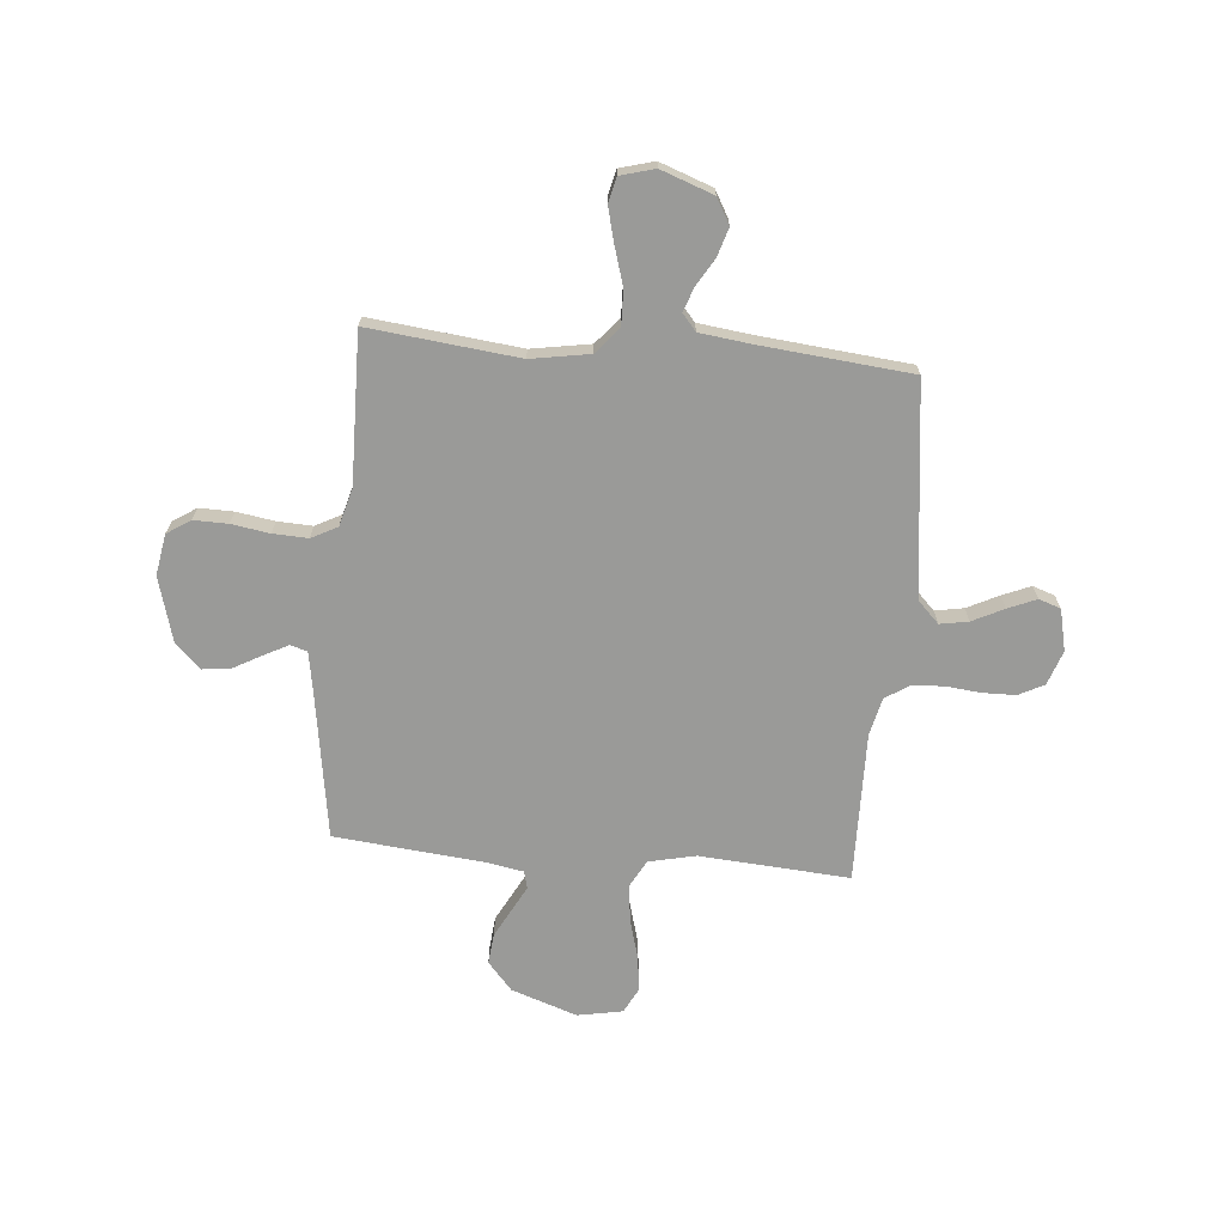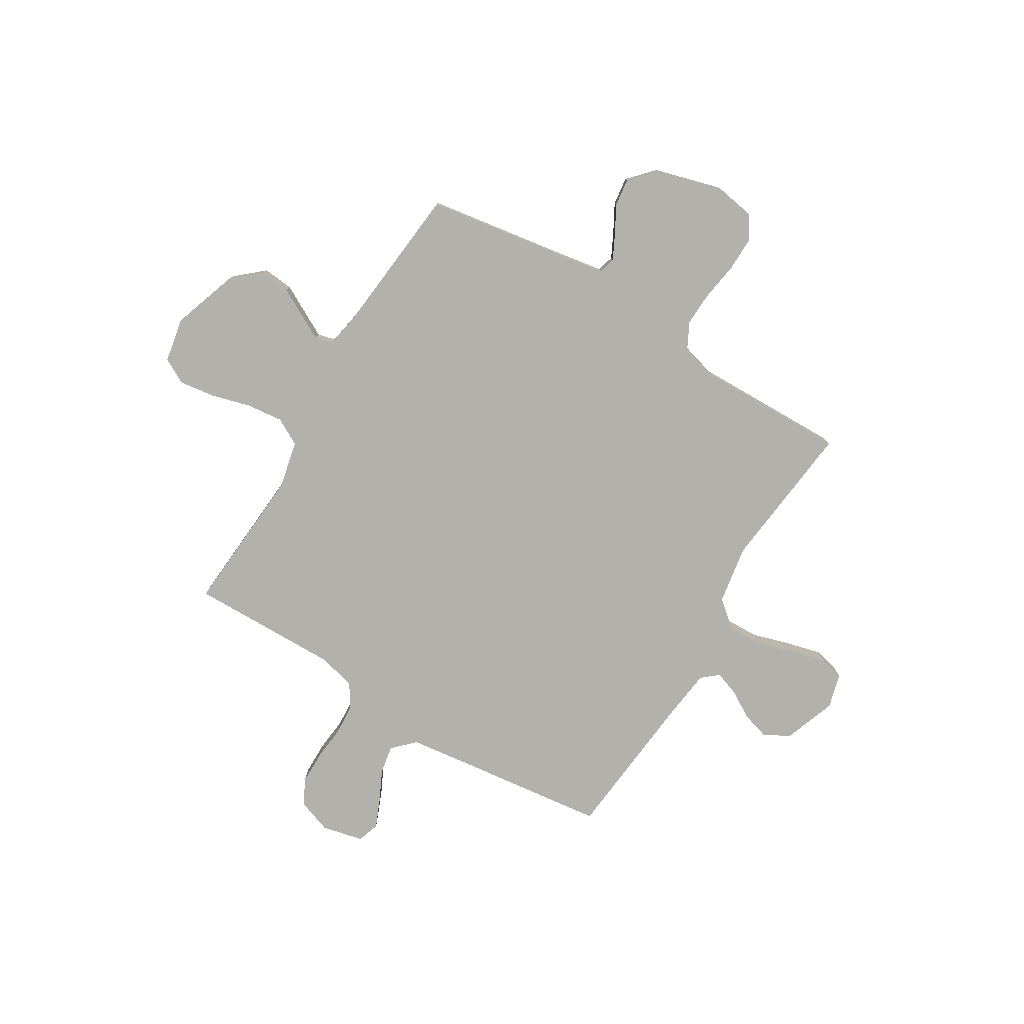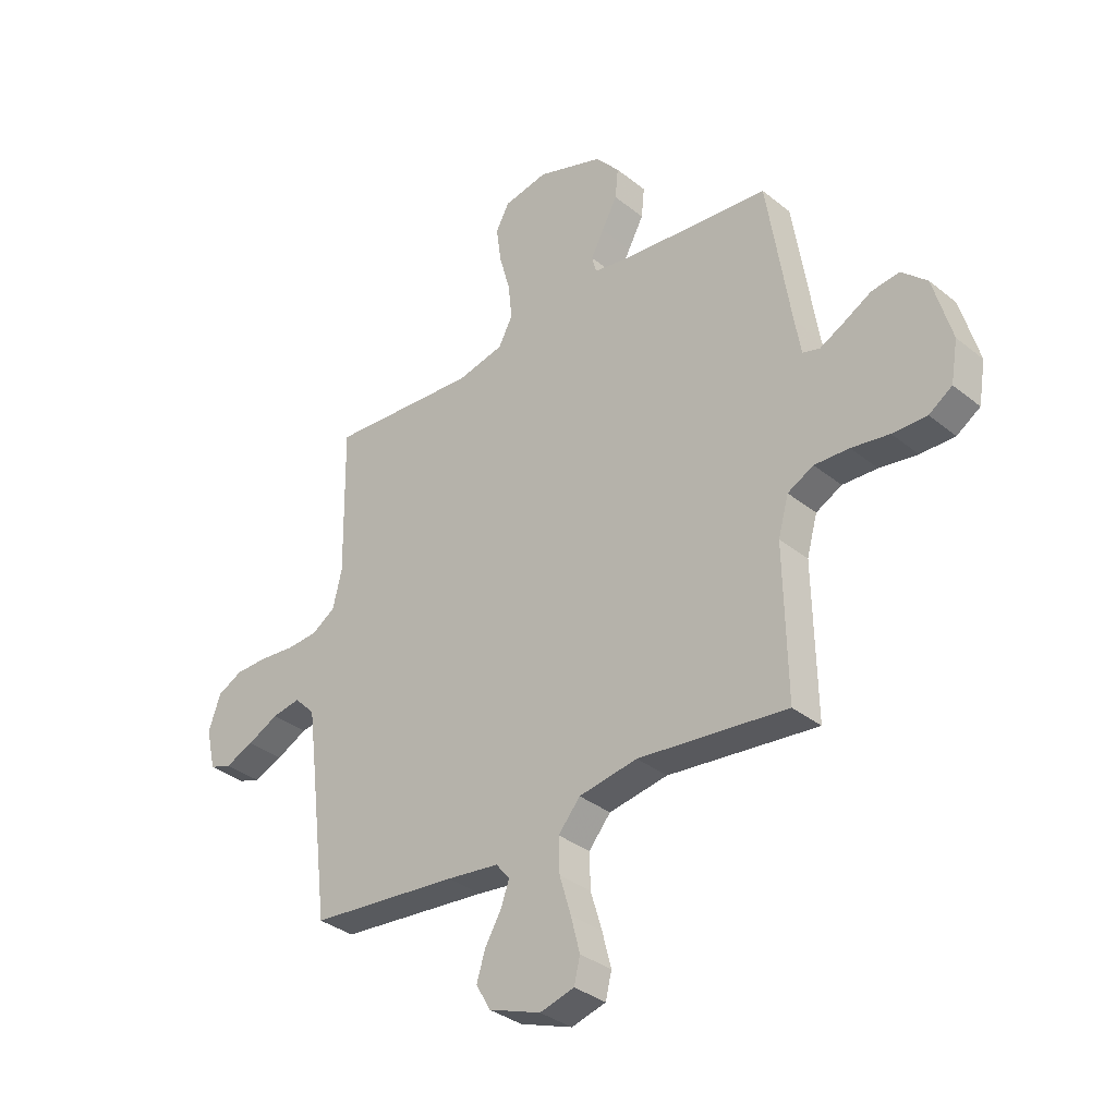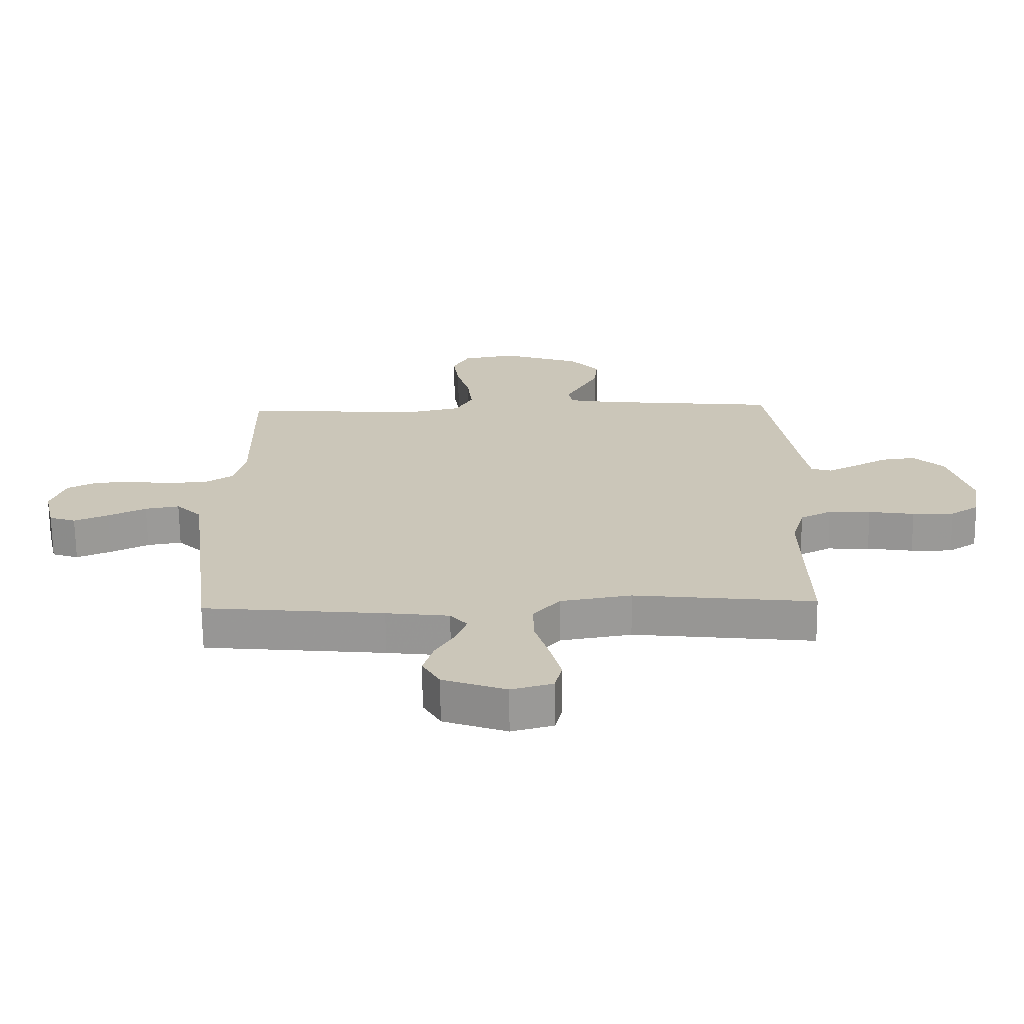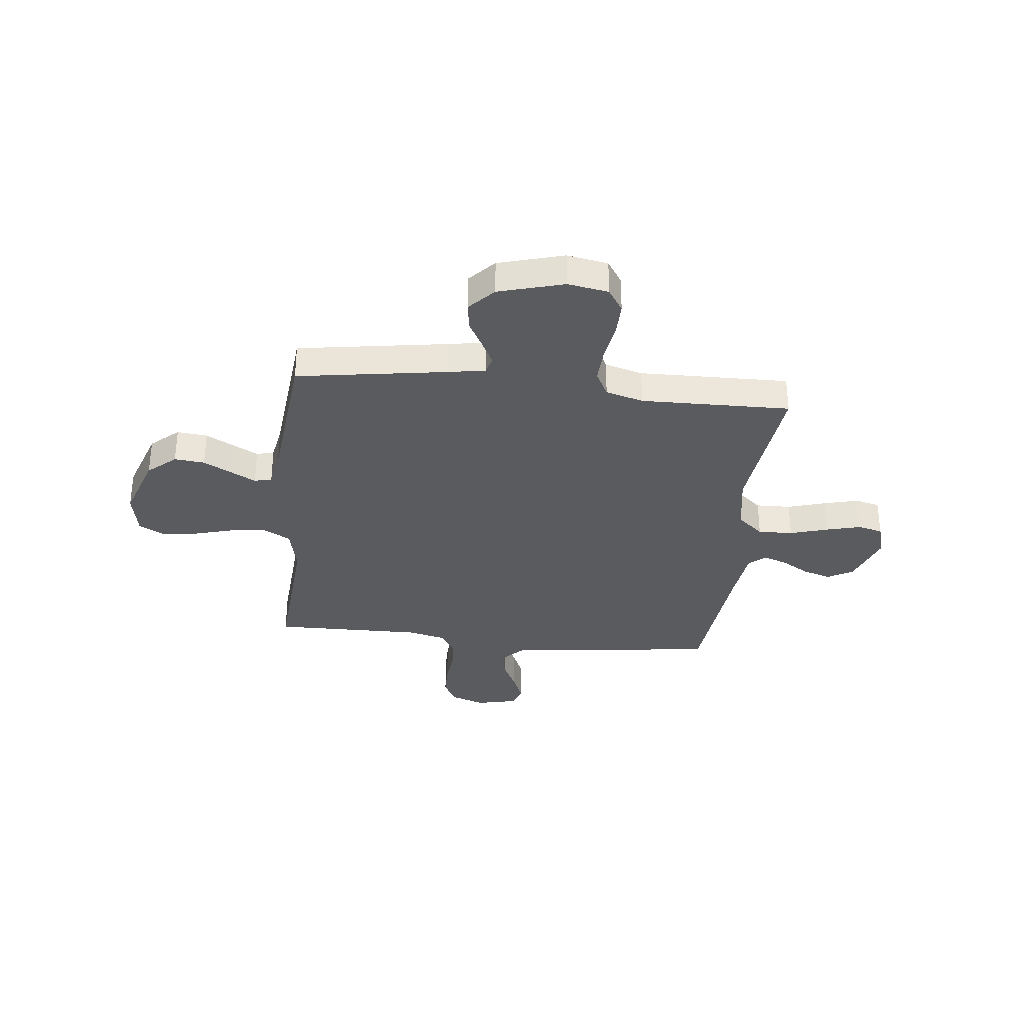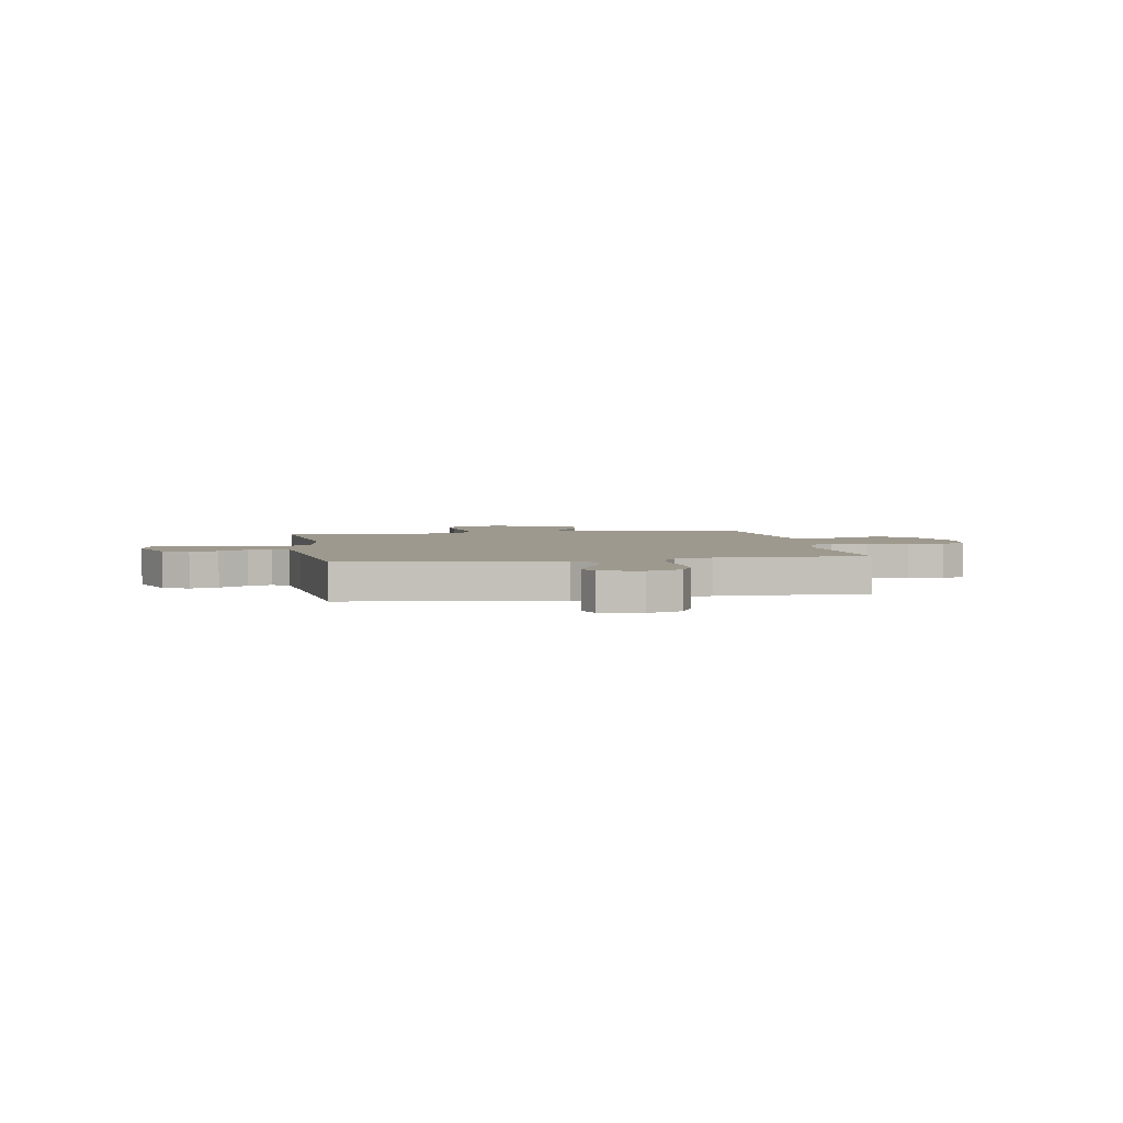
<metadata>
{"format":"obj","ext":"obj","renderer":"f3d","projection":"perspective","resolution":1024,"background":"white","views":[{"elev":-69.2,"azim":174.9,"up":"+Y"},{"elev":-79.0,"azim":58.8,"up":"+Y"},{"elev":-34.3,"azim":42.9,"up":"+Z"},{"elev":-69.0,"azim":0.7,"up":"+Z"},{"elev":-33.2,"azim":83.7,"up":"+Y"},{"elev":3.5,"azim":-100.4,"up":"+Y"}]}
</metadata>
<code>
v 0.5 0.07 0.5
v 0.547 0.07 0.2
v 0.56 0.07 0.125
v 0.594 0.07 0.115
v 0.643 0.07 0.14
v 0.699 0.07 0.171
v 0.755 0.07 0.178
v 0.806 0.07 0.131
v 0.843 0.07 0
v 0.829 0.07 -0.082
v 0.782 0.07 -0.113
v 0.713 0.07 -0.112
v 0.637 0.07 -0.1
v 0.567 0.07 -0.097
v 0.515 0.07 -0.124
v 0.494 0.07 -0.2
v 0.5 0.07 -0.5
v 0.2 0.07 -0.467
v 0.082 0.07 -0.487
v 0.038 0.07 -0.539
v 0.04 0.07 -0.609
v 0.063 0.07 -0.685
v 0.081 0.07 -0.755
v 0.069 0.07 -0.805
v 0 0.07 -0.824
v -0.105 0.07 -0.786
v -0.134 0.07 -0.735
v -0.117 0.07 -0.679
v -0.084 0.07 -0.623
v -0.067 0.07 -0.575
v -0.095 0.07 -0.542
v -0.2 0.07 -0.529
v -0.5 0.07 -0.5
v -0.537 0.07 -0.2
v -0.553 0.07 -0.075
v -0.595 0.07 -0.033
v -0.652 0.07 -0.043
v -0.715 0.07 -0.074
v -0.772 0.07 -0.098
v -0.816 0.07 -0.083
v -0.835 0.07 0
v -0.811 0.07 0.069
v -0.76 0.07 0.095
v -0.694 0.07 0.096
v -0.624 0.07 0.089
v -0.56 0.07 0.093
v -0.513 0.07 0.124
v -0.495 0.07 0.2
v -0.5 0.07 0.5
v -0.2 0.07 0.479
v -0.106 0.07 0.5
v -0.077 0.07 0.554
v -0.085 0.07 0.627
v -0.107 0.07 0.706
v -0.117 0.07 0.778
v -0.09 0.07 0.829
v 0 0.07 0.846
v 0.132 0.07 0.801
v 0.181 0.07 0.745
v 0.175 0.07 0.684
v 0.144 0.07 0.626
v 0.118 0.07 0.577
v 0.127 0.07 0.542
v 0.2 0.07 0.529
v 0.5 0 0.5
v 0.547 0 0.2
v 0.56 0 0.125
v 0.594 0 0.115
v 0.643 0 0.14
v 0.699 0 0.171
v 0.755 0 0.178
v 0.806 0 0.131
v 0.843 0 0
v 0.829 0 -0.082
v 0.782 0 -0.113
v 0.713 0 -0.112
v 0.637 0 -0.1
v 0.567 0 -0.097
v 0.515 0 -0.124
v 0.494 0 -0.2
v 0.5 0 -0.5
v 0.2 0 -0.467
v 0.082 0 -0.487
v 0.038 0 -0.539
v 0.04 0 -0.609
v 0.063 0 -0.685
v 0.081 0 -0.755
v 0.069 0 -0.805
v 0 0 -0.824
v -0.105 0 -0.786
v -0.134 0 -0.735
v -0.117 0 -0.679
v -0.084 0 -0.623
v -0.067 0 -0.575
v -0.095 0 -0.542
v -0.2 0 -0.529
v -0.5 0 -0.5
v -0.537 0 -0.2
v -0.553 0 -0.075
v -0.595 0 -0.033
v -0.652 0 -0.043
v -0.715 0 -0.074
v -0.772 0 -0.098
v -0.816 0 -0.083
v -0.835 0 0
v -0.811 0 0.069
v -0.76 0 0.095
v -0.694 0 0.096
v -0.624 0 0.089
v -0.56 0 0.093
v -0.513 0 0.124
v -0.495 0 0.2
v -0.5 0 0.5
v -0.2 0 0.479
v -0.106 0 0.5
v -0.077 0 0.554
v -0.085 0 0.627
v -0.107 0 0.706
v -0.117 0 0.778
v -0.09 0 0.829
v 0 0 0.846
v 0.132 0 0.801
v 0.181 0 0.745
v 0.175 0 0.684
v 0.144 0 0.626
v 0.118 0 0.577
v 0.127 0 0.542
v 0.2 0 0.529
f 59 60 61
f 58 59 61
f 57 58 61
f 56 57 61
f 55 56 61
f 54 55 61
f 53 54 61
f 52 53 61 62
f 51 52 62 63
f 48 49 50
f 51 63 64
f 50 51 64
f 48 50 64
f 47 48 64
f 43 44 45
f 42 43 45
f 41 42 45
f 40 41 45
f 39 40 45
f 38 39 45
f 37 38 45
f 36 37 45 46
f 64 1 2
f 47 64 2
f 46 47 2
f 36 46 2
f 35 36 2
f 27 28 29
f 26 27 29
f 25 26 29
f 24 25 29
f 23 24 29
f 22 23 29
f 21 22 29
f 20 21 29 30
f 19 20 30 31
f 16 17 18
f 15 16 18 19
f 11 12 13
f 10 11 13
f 9 10 13
f 8 9 13
f 7 8 13
f 6 7 13
f 5 6 13
f 4 5 13 14
f 3 4 14 15
f 19 31 32
f 15 19 32
f 3 15 32
f 2 3 32
f 35 2 32
f 34 35 32
f 32 33 34
f 125 124 123
f 125 123 122
f 125 122 121
f 125 121 120
f 125 120 119
f 125 119 118
f 125 118 117
f 126 125 117 116
f 127 126 116 115
f 114 113 112
f 128 127 115
f 128 115 114
f 128 114 112
f 128 112 111
f 109 108 107
f 109 107 106
f 109 106 105
f 109 105 104
f 109 104 103
f 109 103 102
f 109 102 101
f 110 109 101 100
f 66 65 128
f 66 128 111
f 66 111 110
f 66 110 100
f 66 100 99
f 93 92 91
f 93 91 90
f 93 90 89
f 93 89 88
f 93 88 87
f 93 87 86
f 93 86 85
f 94 93 85 84
f 95 94 84 83
f 82 81 80
f 83 82 80 79
f 77 76 75
f 77 75 74
f 77 74 73
f 77 73 72
f 77 72 71
f 77 71 70
f 77 70 69
f 78 77 69 68
f 79 78 68 67
f 96 95 83
f 96 83 79
f 96 79 67
f 96 67 66
f 96 66 99
f 96 99 98
f 98 97 96
f 1 65 66 2
f 2 66 67 3
f 3 67 68 4
f 4 68 69 5
f 5 69 70 6
f 6 70 71 7
f 7 71 72 8
f 8 72 73 9
f 9 73 74 10
f 10 74 75 11
f 11 75 76 12
f 12 76 77 13
f 13 77 78 14
f 14 78 79 15
f 15 79 80 16
f 16 80 81 17
f 17 81 82 18
f 18 82 83 19
f 19 83 84 20
f 20 84 85 21
f 21 85 86 22
f 22 86 87 23
f 23 87 88 24
f 24 88 89 25
f 25 89 90 26
f 26 90 91 27
f 27 91 92 28
f 28 92 93 29
f 29 93 94 30
f 30 94 95 31
f 31 95 96 32
f 32 96 97 33
f 33 97 98 34
f 34 98 99 35
f 35 99 100 36
f 36 100 101 37
f 37 101 102 38
f 38 102 103 39
f 39 103 104 40
f 40 104 105 41
f 41 105 106 42
f 42 106 107 43
f 43 107 108 44
f 44 108 109 45
f 45 109 110 46
f 46 110 111 47
f 47 111 112 48
f 48 112 113 49
f 49 113 114 50
f 50 114 115 51
f 51 115 116 52
f 52 116 117 53
f 53 117 118 54
f 54 118 119 55
f 55 119 120 56
f 56 120 121 57
f 57 121 122 58
f 58 122 123 59
f 59 123 124 60
f 60 124 125 61
f 61 125 126 62
f 62 126 127 63
f 63 127 128 64
f 64 128 65 1

</code>
